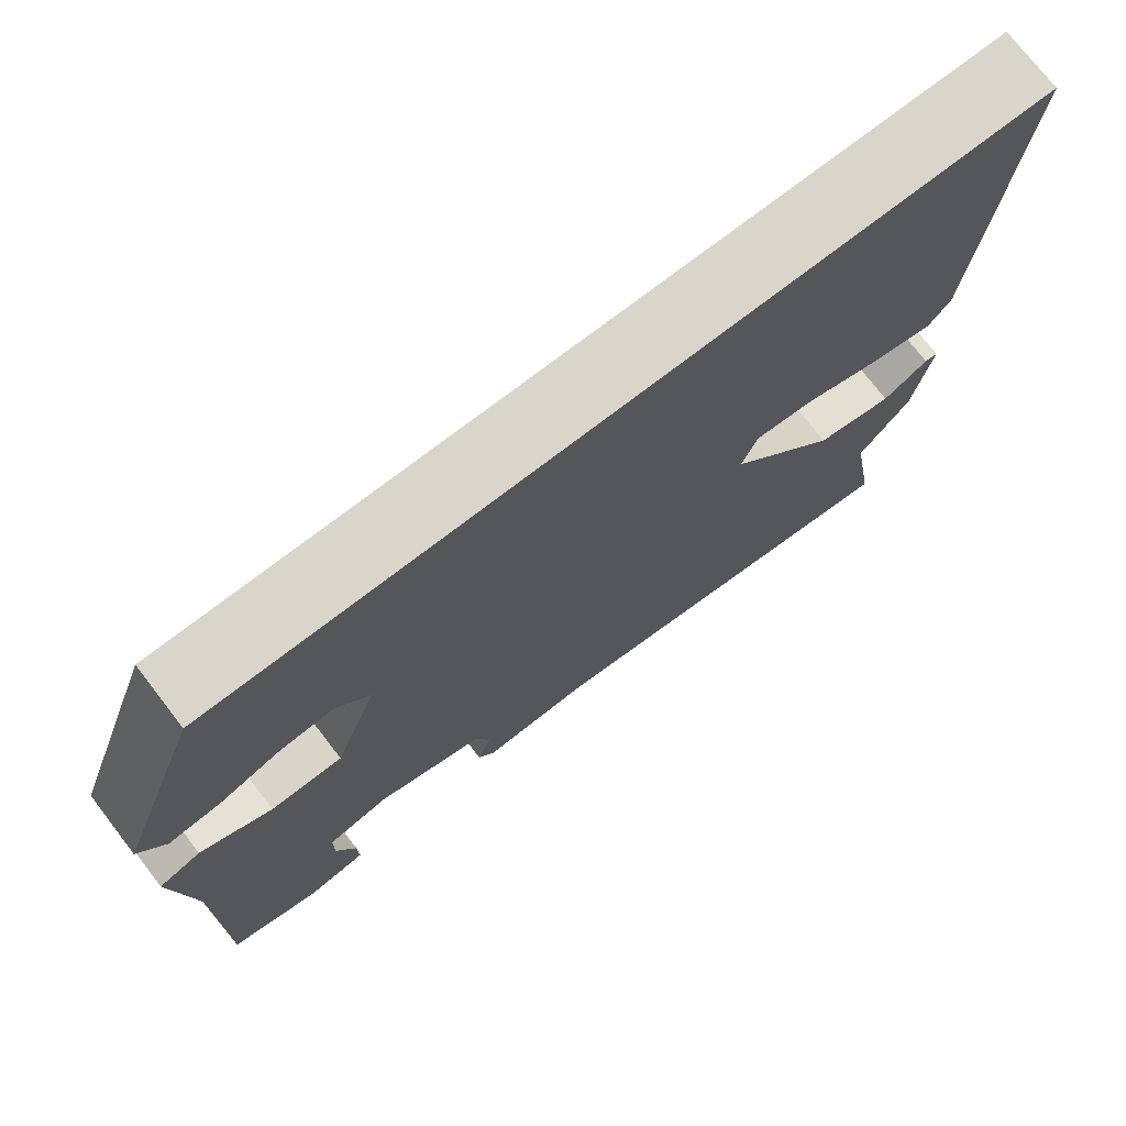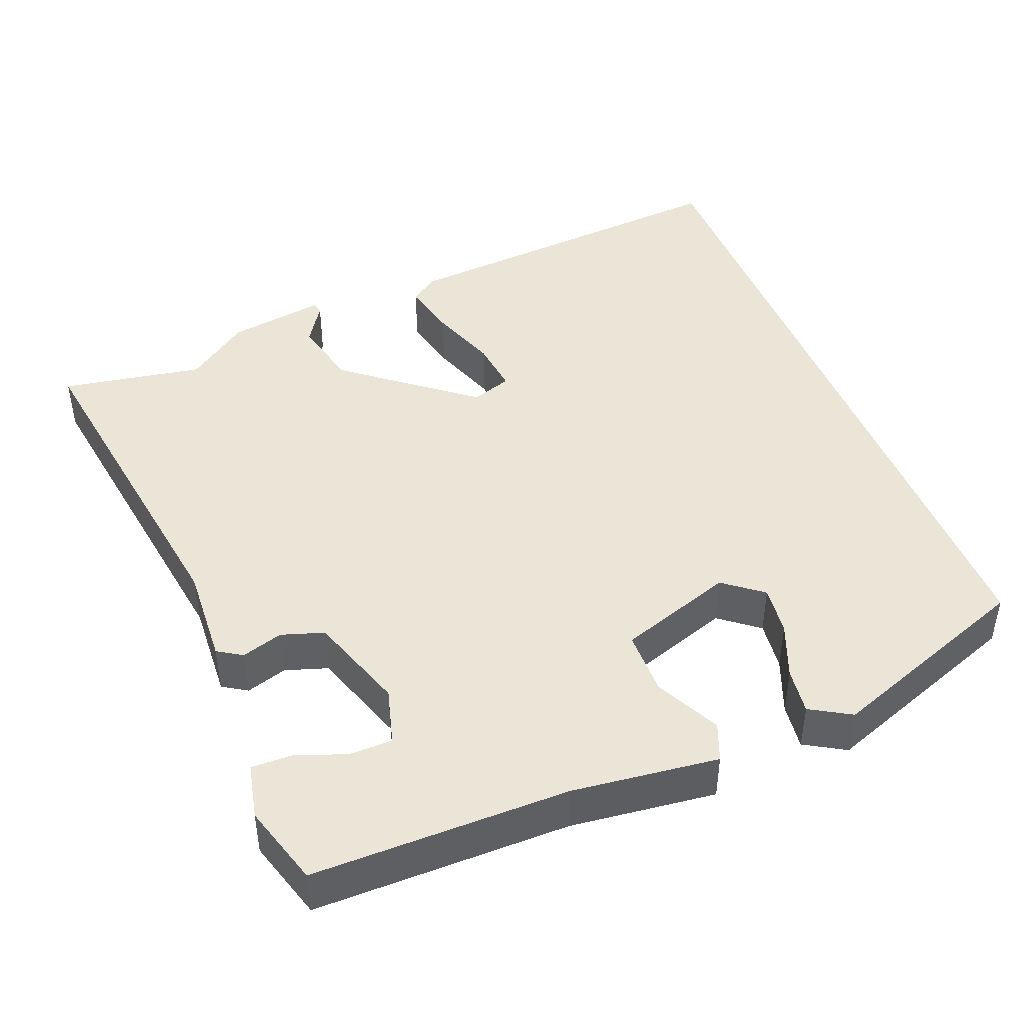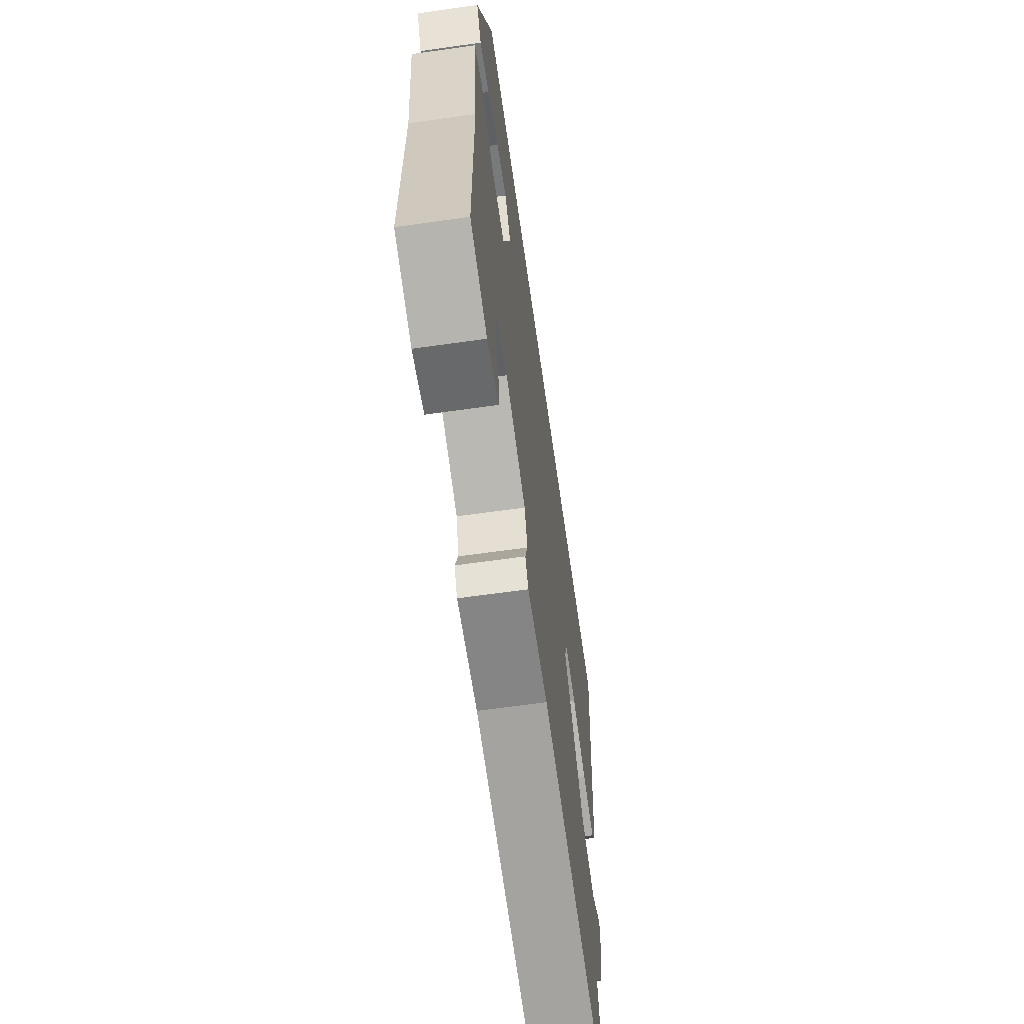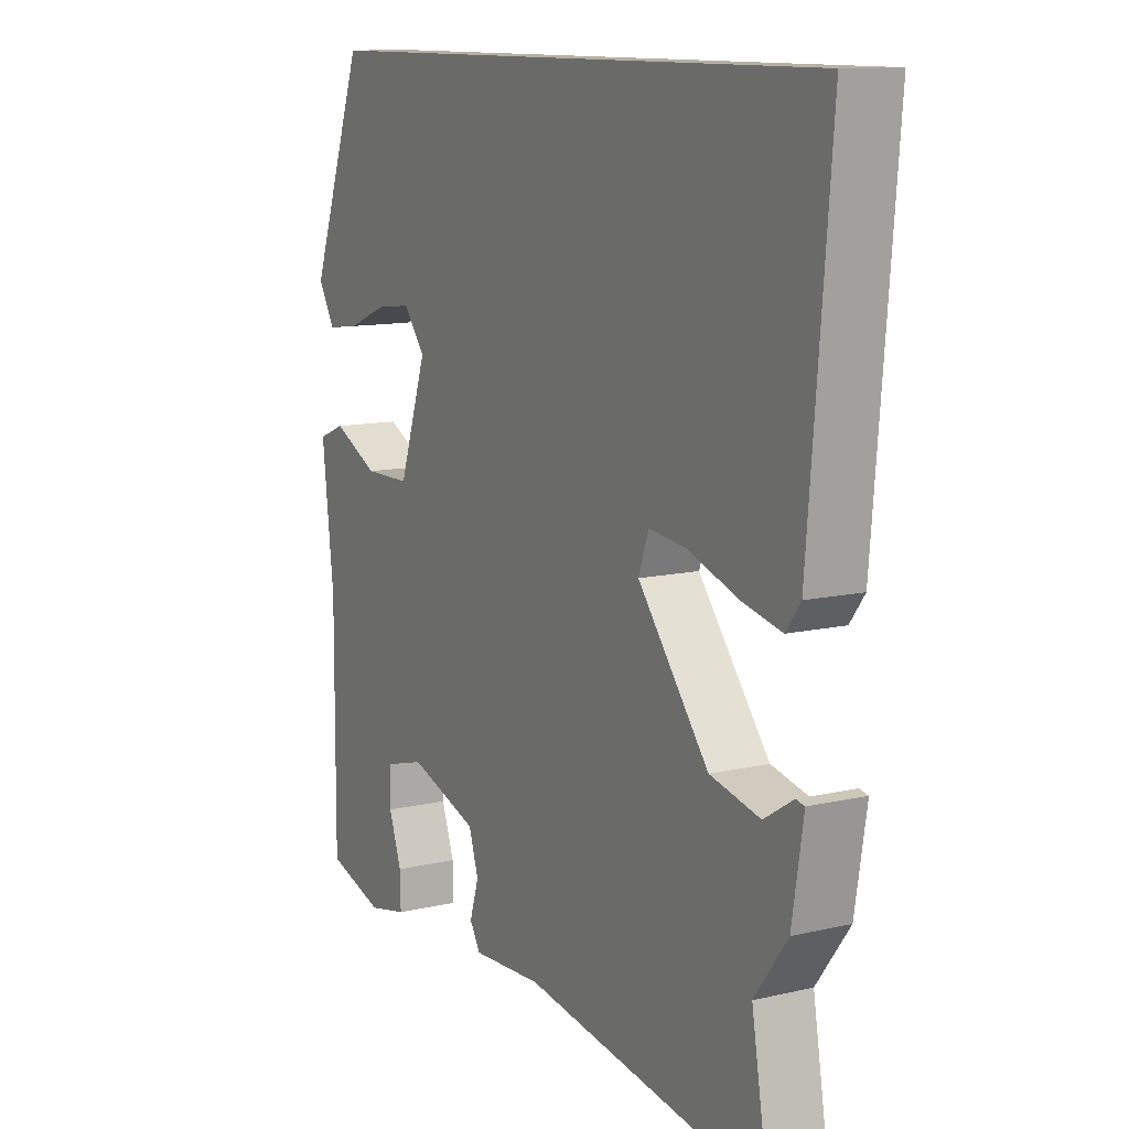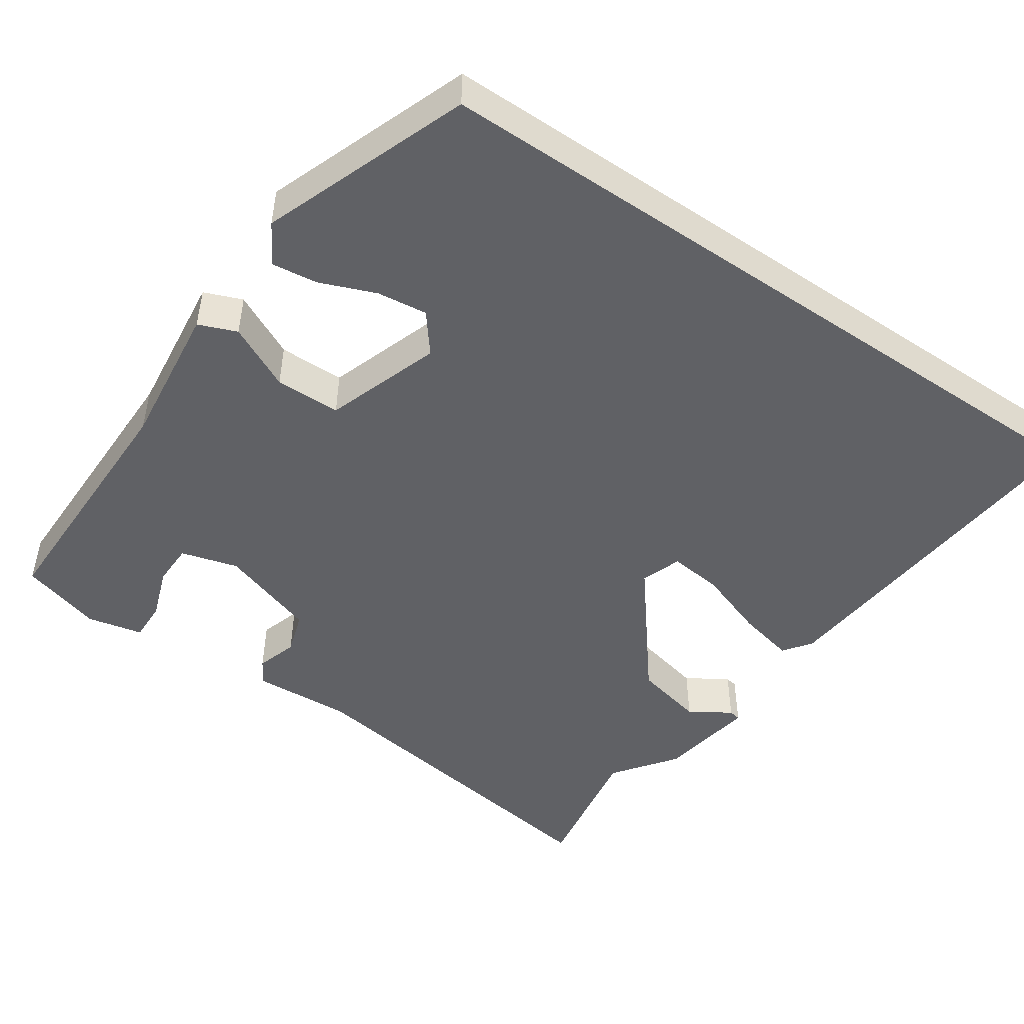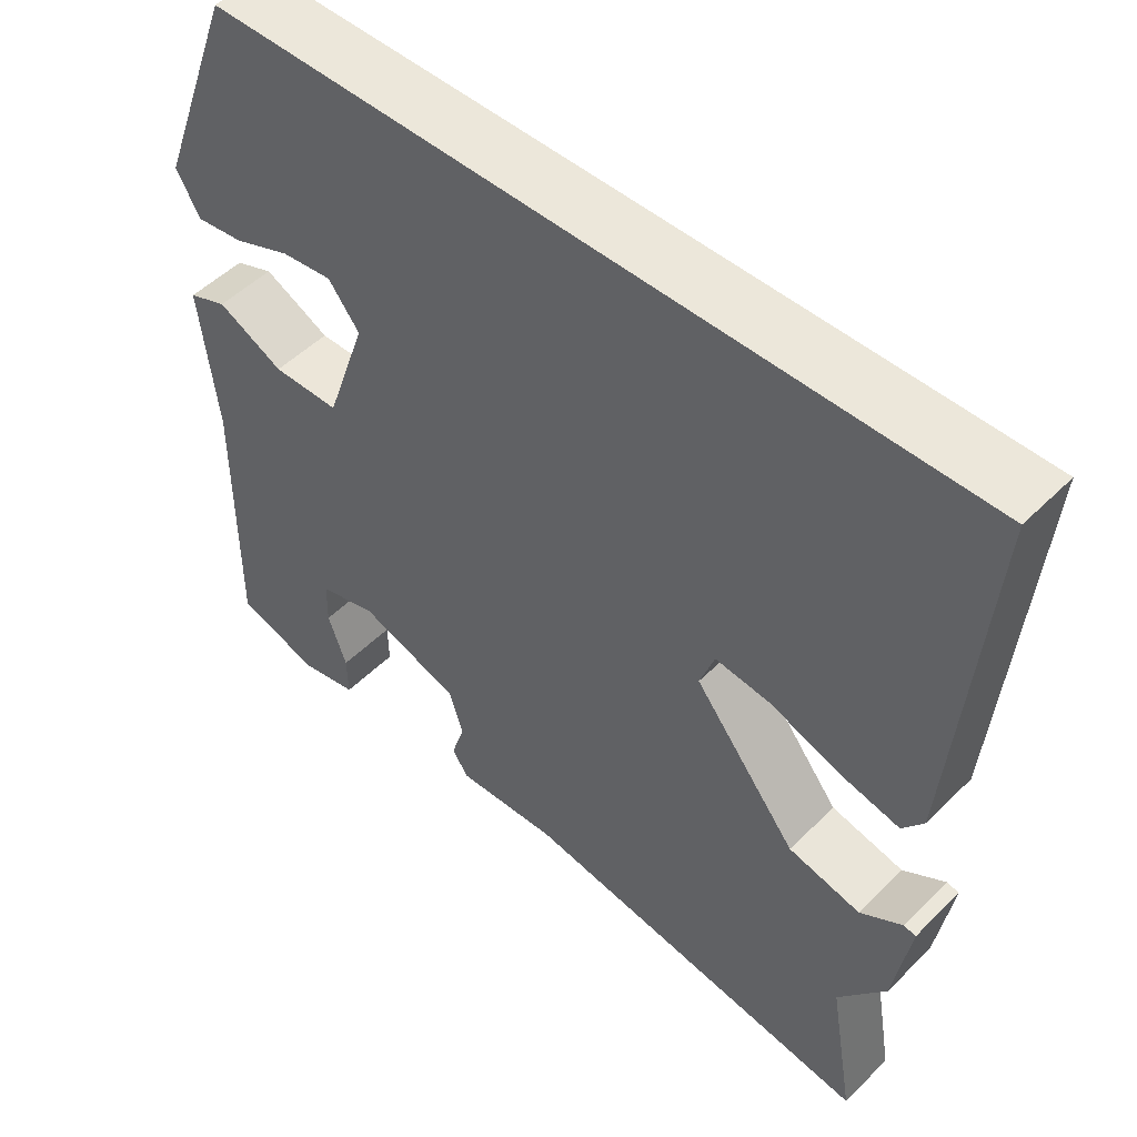
<metadata>
{"format":"obj","ext":"obj","renderer":"f3d","projection":"perspective","resolution":1024,"background":"white","views":[{"elev":74.5,"azim":-37.6,"up":"+Z"},{"elev":44.2,"azim":-111.5,"up":"+Y"},{"elev":-64.7,"azim":-81.9,"up":"+Z"},{"elev":11.6,"azim":60.7,"up":"+Z"},{"elev":-48.0,"azim":-34.3,"up":"+Y"},{"elev":50.4,"azim":42.9,"up":"+Z"}]}
</metadata>
<code>
v 0.477 0.07 -0.366
v 0.509 0.07 -0.553
v 0.051 0.07 -0.485
v -0.08 0.07 -0.492
v -0.1 0.07 -0.46
v -0.083 0.07 -0.406
v -0.101 0.07 -0.35
v -0.23 0.07 -0.307
v -0.305 0.07 -0.328
v -0.306 0.07 -0.384
v -0.282 0.07 -0.451
v -0.281 0.07 -0.504
v -0.354 0.07 -0.52
v -0.461 0.07 -0.488
v -0.459 0.07 -0.152
v -0.481 0.07 0.039
v -0.431 0.07 0.059
v -0.346 0.07 0.017
v -0.26 0.07 0.018
v -0.208 0.07 0.169
v -0.248 0.07 0.22
v -0.314 0.07 0.212
v -0.387 0.07 0.183
v -0.448 0.07 0.175
v -0.479 0.07 0.228
v -0.378 0.07 0.5
v 0.588 0.07 0.5
v 0.548 0.07 0.033
v 0.521 0.07 -0.003
v 0.445 0.07 0.014
v 0.354 0.07 0.046
v 0.283 0.07 0.054
v 0.264 0.07 0.001
v 0.396 0.07 -0.165
v 0.489 0.07 -0.186
v 0.543 0.07 -0.152
v 0.559 0.07 -0.155
v 0.538 0.07 -0.284
v 0.477 0 -0.366
v 0.509 0 -0.553
v 0.051 0 -0.485
v -0.08 0 -0.492
v -0.1 0 -0.46
v -0.083 0 -0.406
v -0.101 0 -0.35
v -0.23 0 -0.307
v -0.305 0 -0.328
v -0.306 0 -0.384
v -0.282 0 -0.451
v -0.281 0 -0.504
v -0.354 0 -0.52
v -0.461 0 -0.488
v -0.459 0 -0.152
v -0.481 0 0.039
v -0.431 0 0.059
v -0.346 0 0.017
v -0.26 0 0.018
v -0.208 0 0.169
v -0.248 0 0.22
v -0.314 0 0.212
v -0.387 0 0.183
v -0.448 0 0.175
v -0.479 0 0.228
v -0.378 0 0.5
v 0.588 0 0.5
v 0.548 0 0.033
v 0.521 0 -0.003
v 0.445 0 0.014
v 0.354 0 0.046
v 0.283 0 0.054
v 0.264 0 0.001
v 0.396 0 -0.165
v 0.489 0 -0.186
v 0.543 0 -0.152
v 0.559 0 -0.155
v 0.538 0 -0.284
f 35 36 37 38
f 34 35 38 1
f 33 34 1 2
f 28 29 30 31
f 28 31 32
f 27 28 32
f 26 27 32
f 22 23 24 25
f 21 22 25 26
f 20 21 26 32
f 15 16 17 18
f 15 18 19
f 14 15 19
f 13 14 19
f 10 11 12 13
f 9 10 13
f 9 13 19 20
f 3 4 5 6
f 33 2 3 6
f 33 6 7
f 32 33 7 8
f 8 9 20 32
f 76 75 74 73
f 39 76 73 72
f 40 39 72 71
f 69 68 67 66
f 70 69 66
f 70 66 65
f 70 65 64
f 63 62 61 60
f 64 63 60 59
f 70 64 59 58
f 56 55 54 53
f 57 56 53
f 57 53 52
f 57 52 51
f 51 50 49 48
f 51 48 47
f 58 57 51 47
f 44 43 42 41
f 44 41 40 71
f 45 44 71
f 46 45 71 70
f 70 58 47 46
f 1 39 40 2
f 2 40 41 3
f 3 41 42 4
f 4 42 43 5
f 5 43 44 6
f 6 44 45 7
f 7 45 46 8
f 8 46 47 9
f 9 47 48 10
f 10 48 49 11
f 11 49 50 12
f 12 50 51 13
f 13 51 52 14
f 14 52 53 15
f 15 53 54 16
f 16 54 55 17
f 17 55 56 18
f 18 56 57 19
f 19 57 58 20
f 20 58 59 21
f 21 59 60 22
f 22 60 61 23
f 23 61 62 24
f 24 62 63 25
f 25 63 64 26
f 26 64 65 27
f 27 65 66 28
f 28 66 67 29
f 29 67 68 30
f 30 68 69 31
f 31 69 70 32
f 32 70 71 33
f 33 71 72 34
f 34 72 73 35
f 35 73 74 36
f 36 74 75 37
f 37 75 76 38
f 38 76 39 1

</code>
